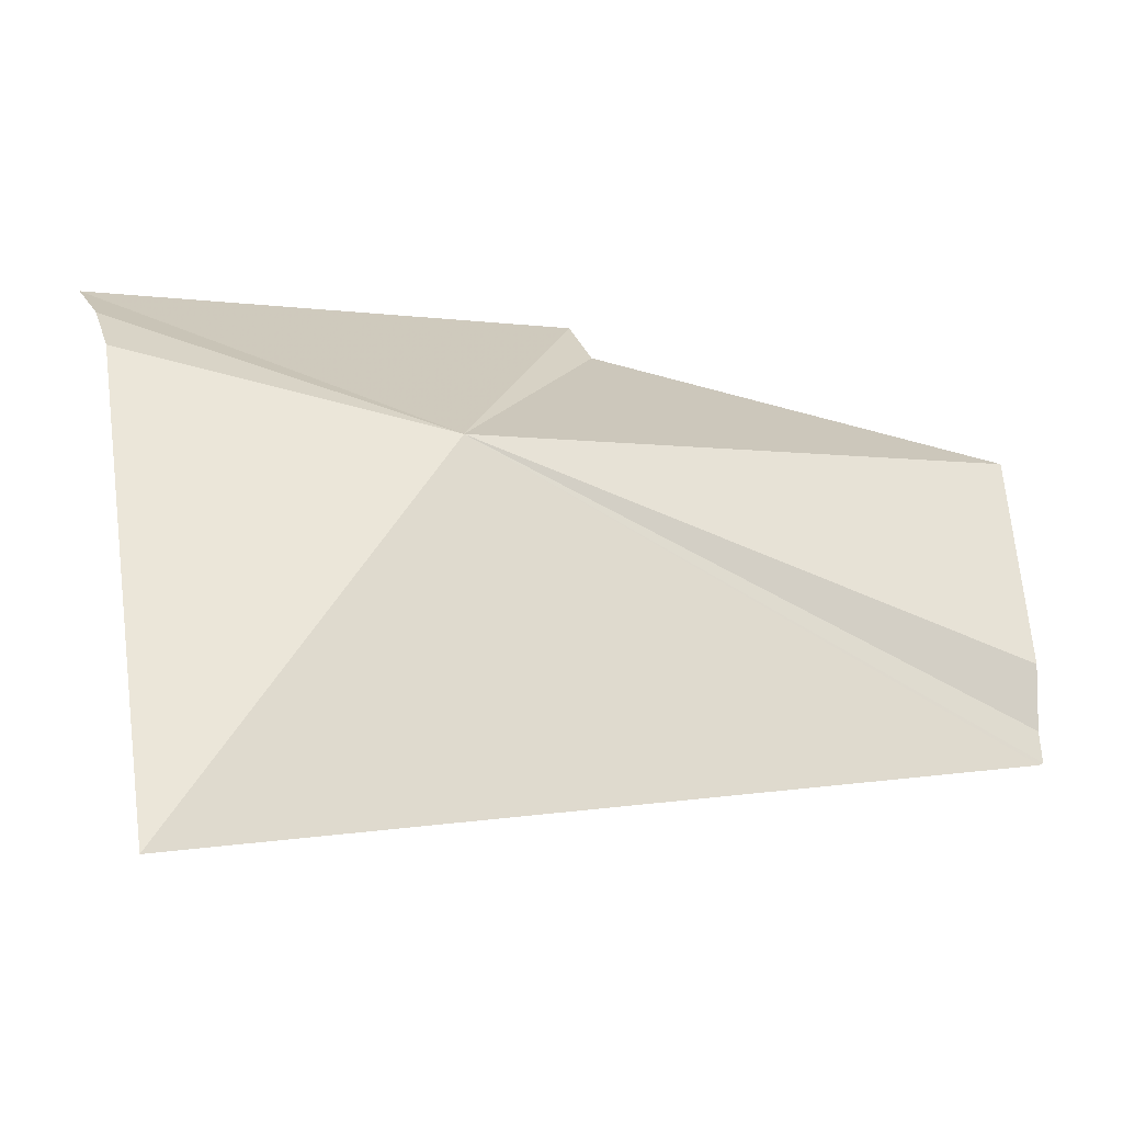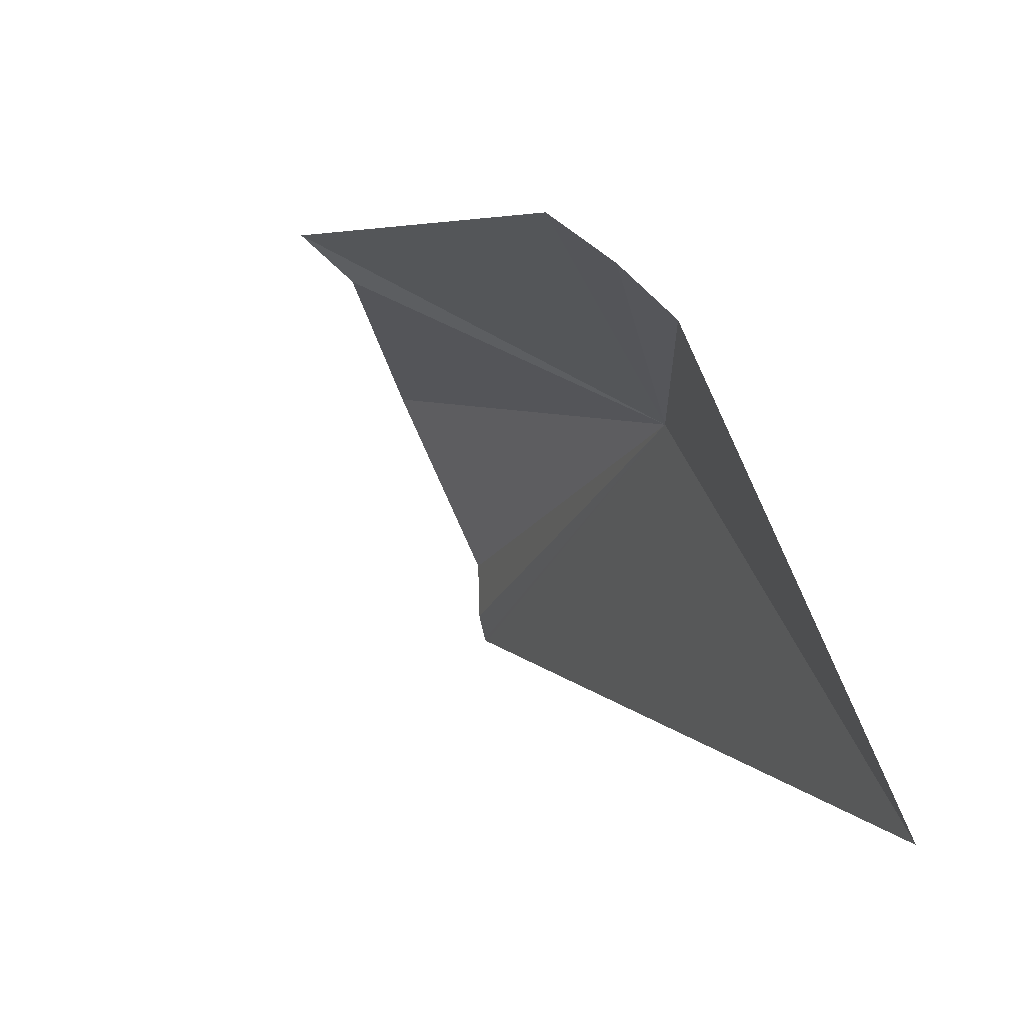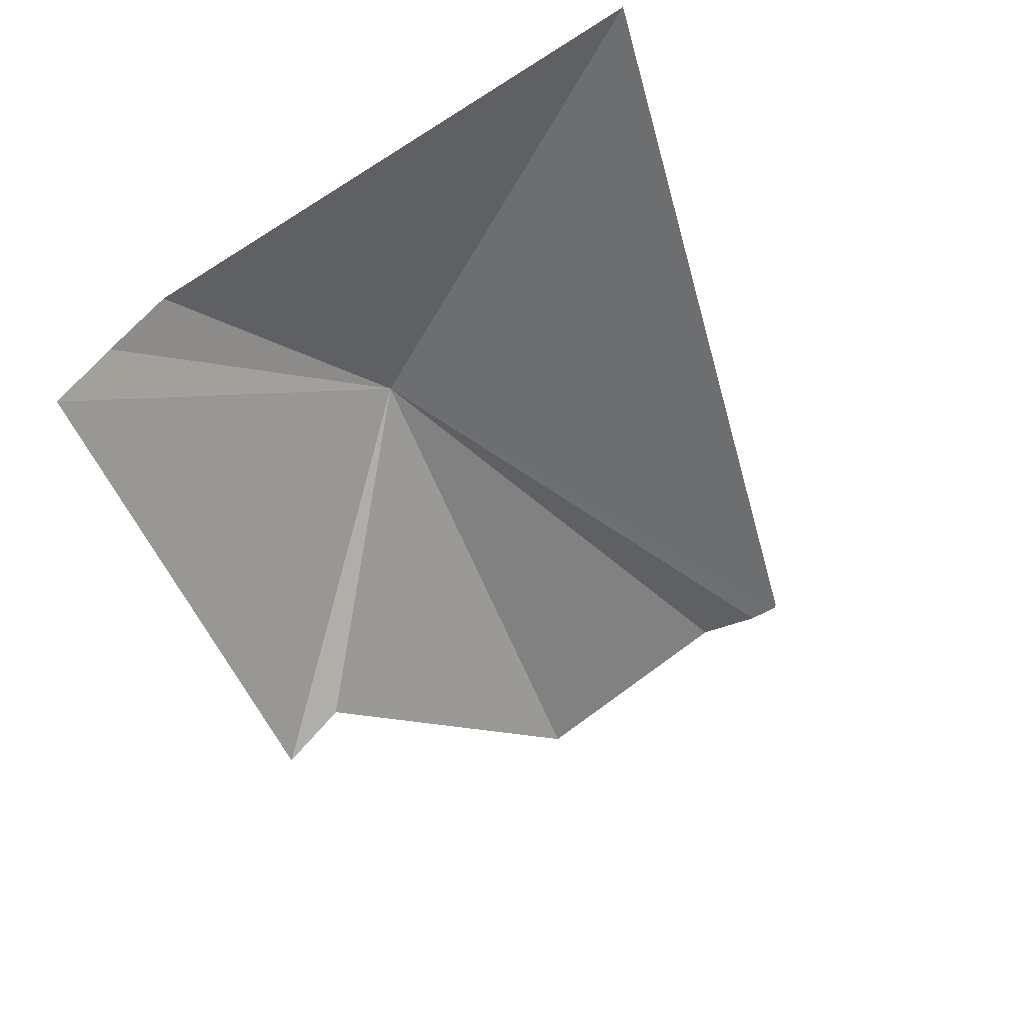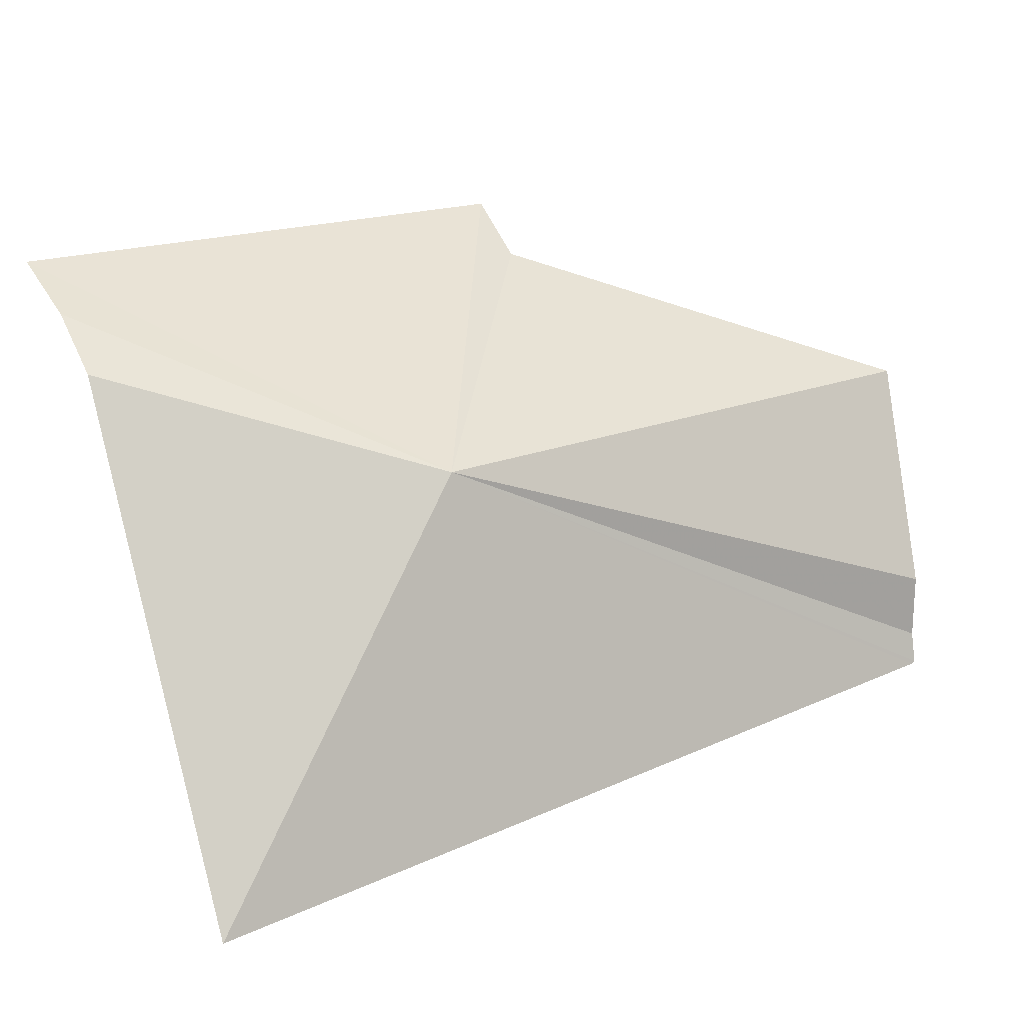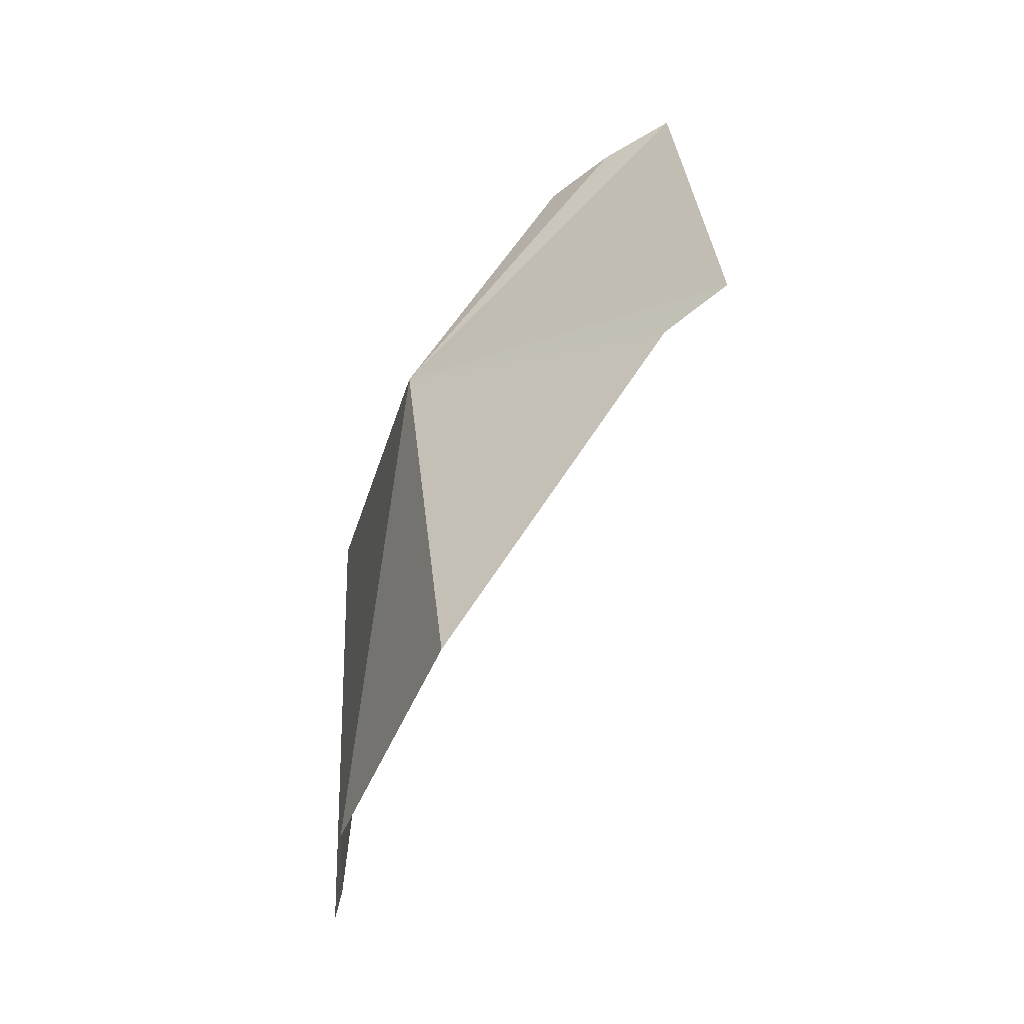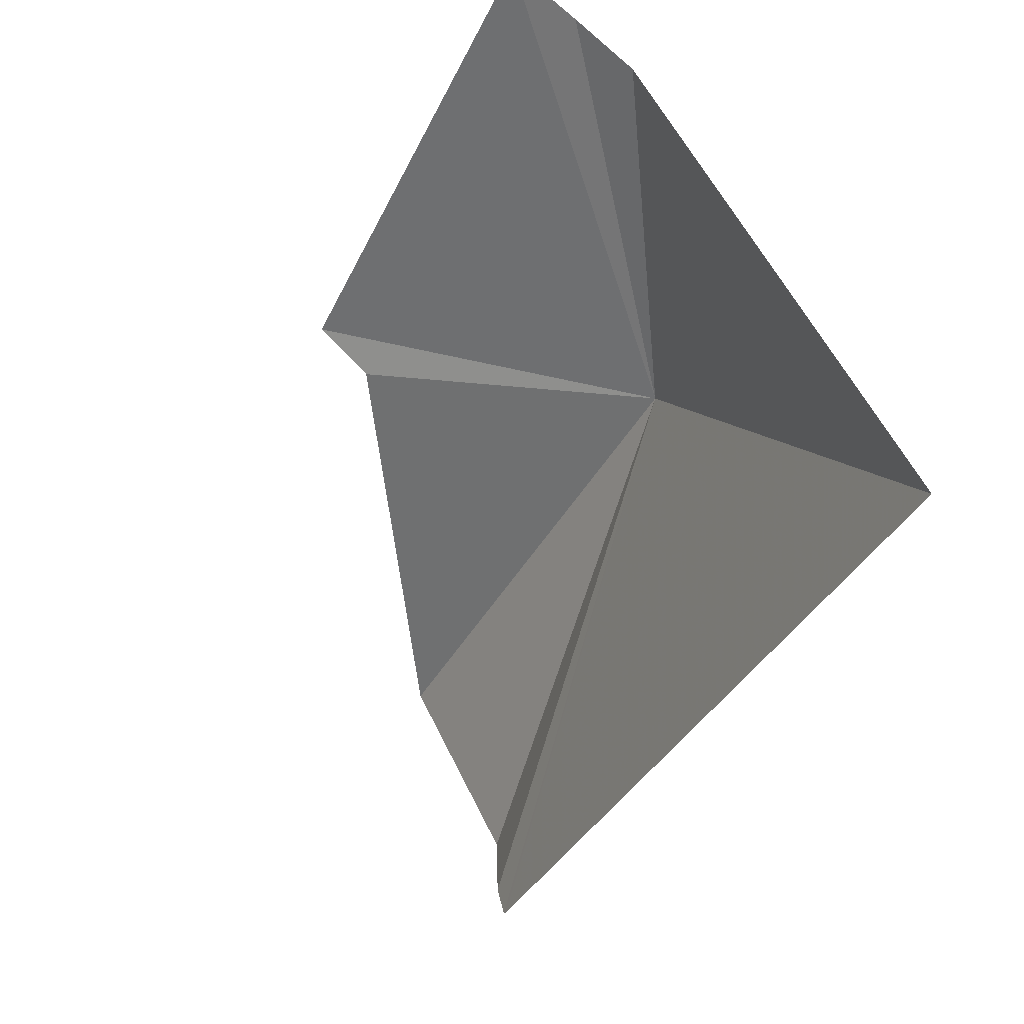
<metadata>
{"format":"obj","ext":"obj","renderer":"f3d","projection":"perspective","resolution":1024,"background":"white","views":[{"elev":-8.9,"azim":-18.9,"up":"+Y"},{"elev":4.1,"azim":-116.7,"up":"+Y"},{"elev":-48.1,"azim":-68.5,"up":"+Z"},{"elev":18.5,"azim":-30.1,"up":"+Y"},{"elev":28.7,"azim":88.8,"up":"+Y"},{"elev":-45.1,"azim":-113.5,"up":"+Y"}]}
</metadata>
<code>
v -0.7103 69.26 -34.29
v -5.908 62.53 -32.61
v -6.196 72.51 -39.59
v 2.974 72.68 -39.81
v 3.054 71.86 -38.77
v 9.37 69.56 -35
v 8.976 65.82 -33.34
v -6.006 71 -37.25
v -6.054 71.82 -38.33
v 8.956 64.7 -33.32
v 8.866 64.13 -33.18
v 8.946 64.17 -33.19
f 1 4 3
f 1 5 4
f 1 8 2
f 1 9 8
f 1 3 9
f 1 10 7
f 1 11 12
f 1 12 10
f 1 2 11
f 1 6 5
f 1 7 6

</code>
